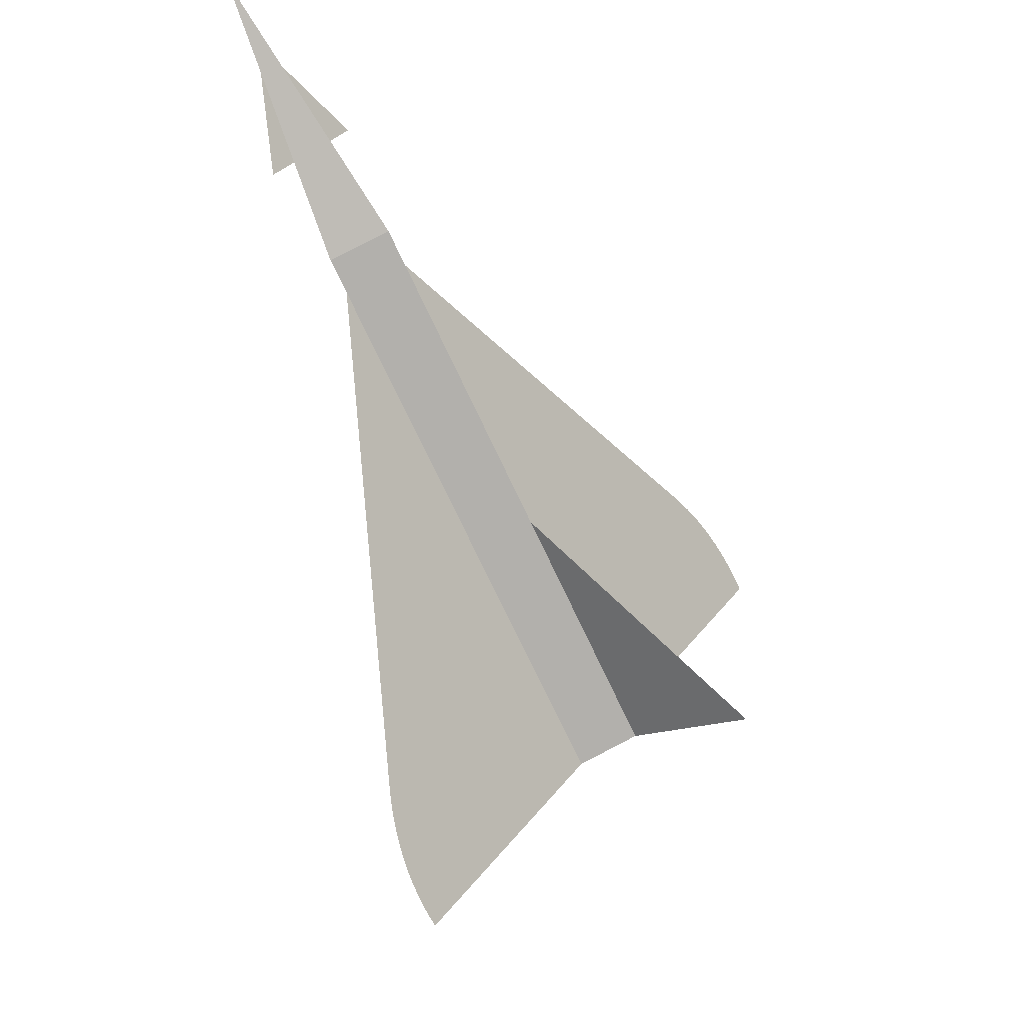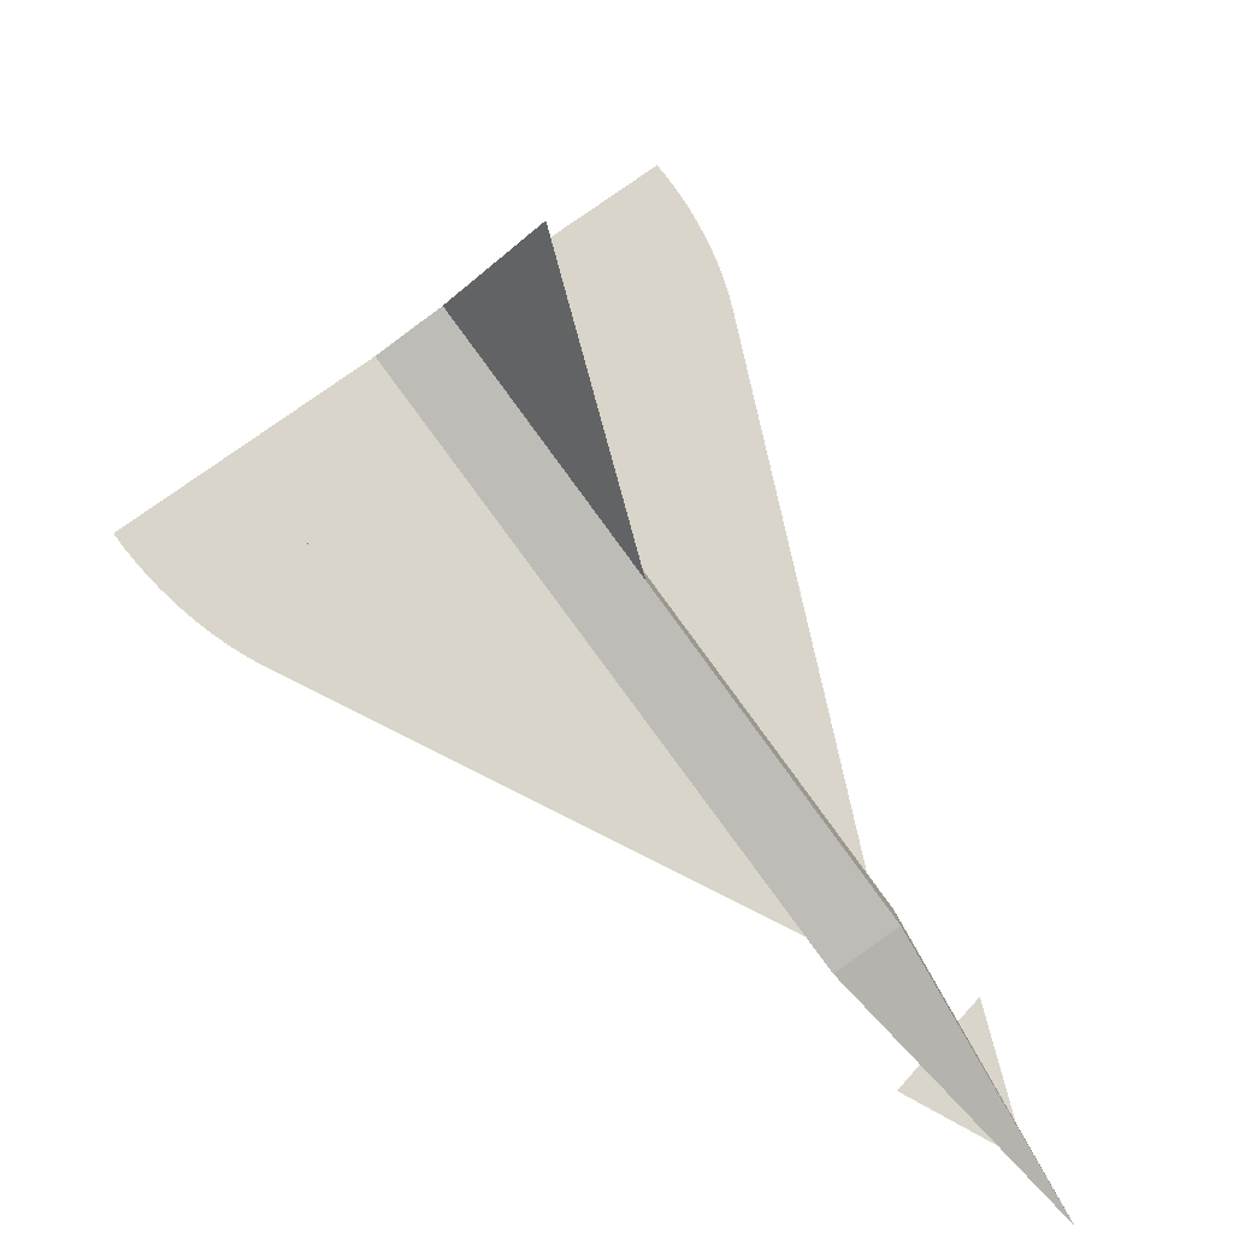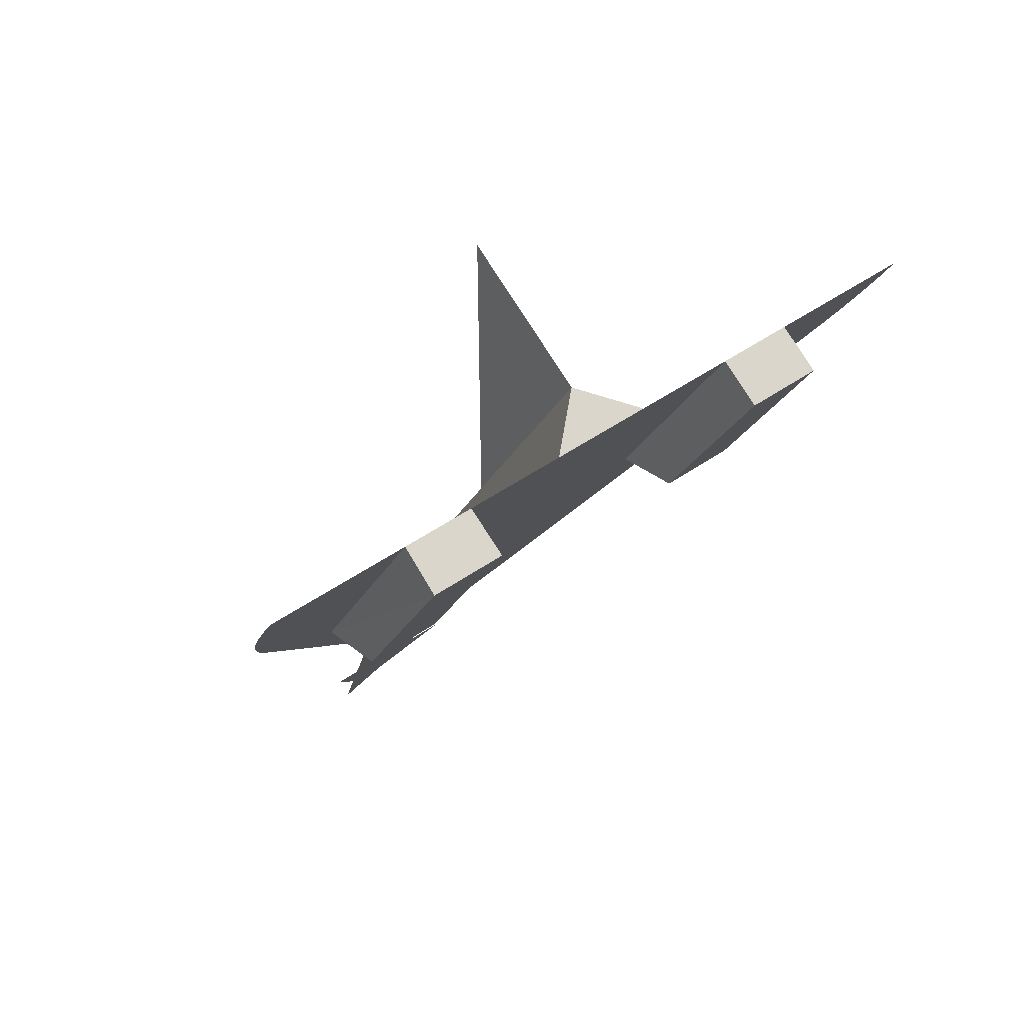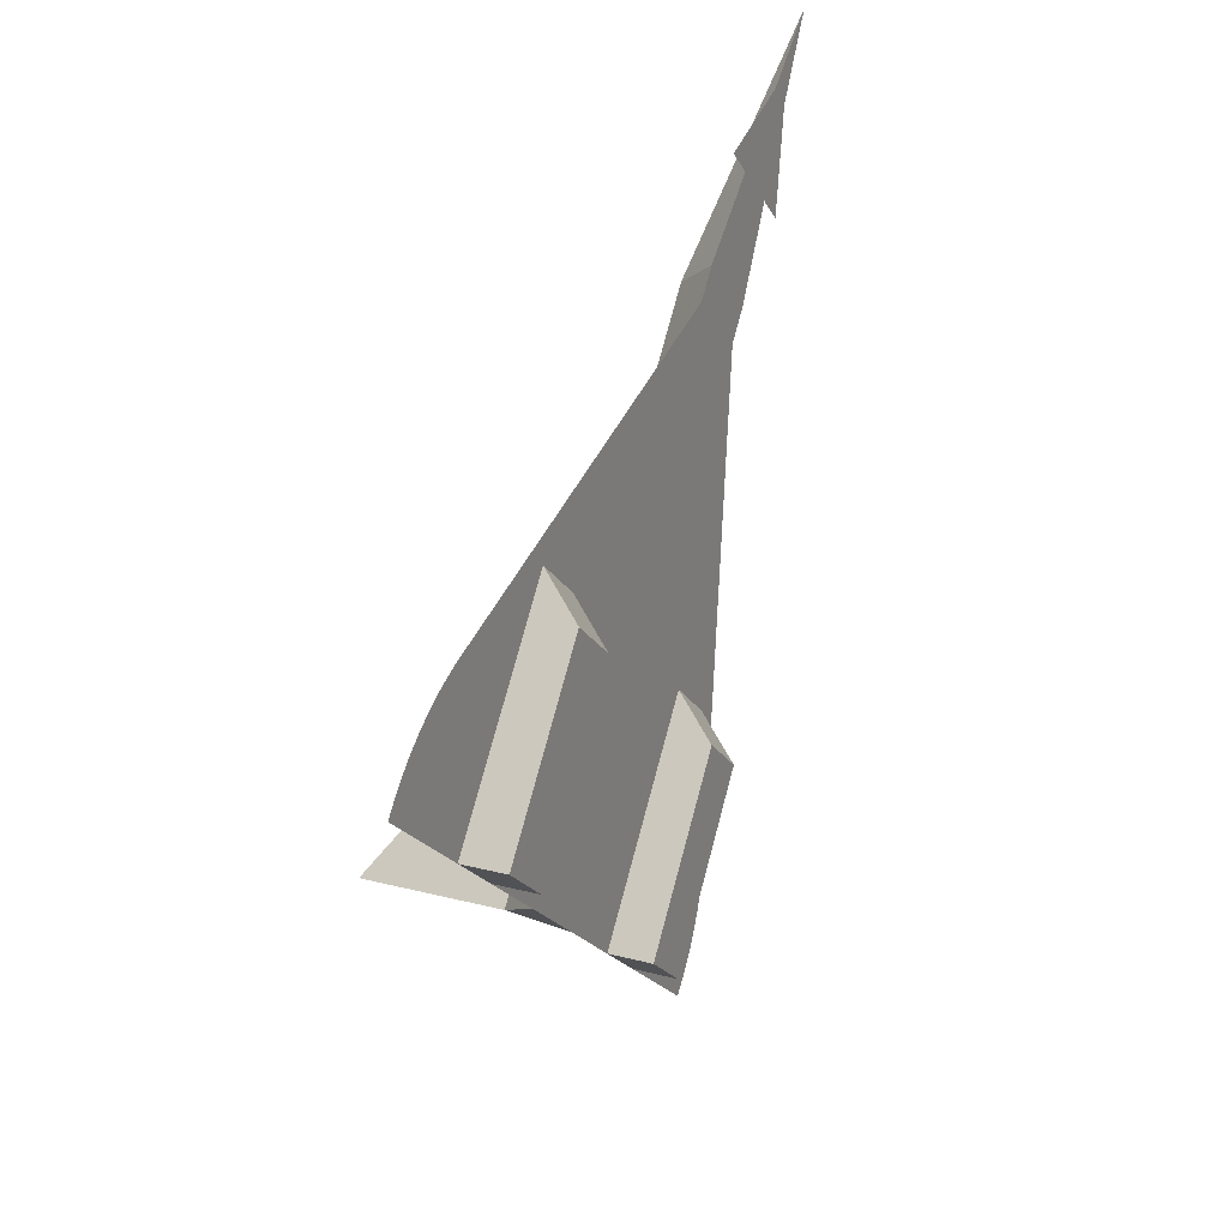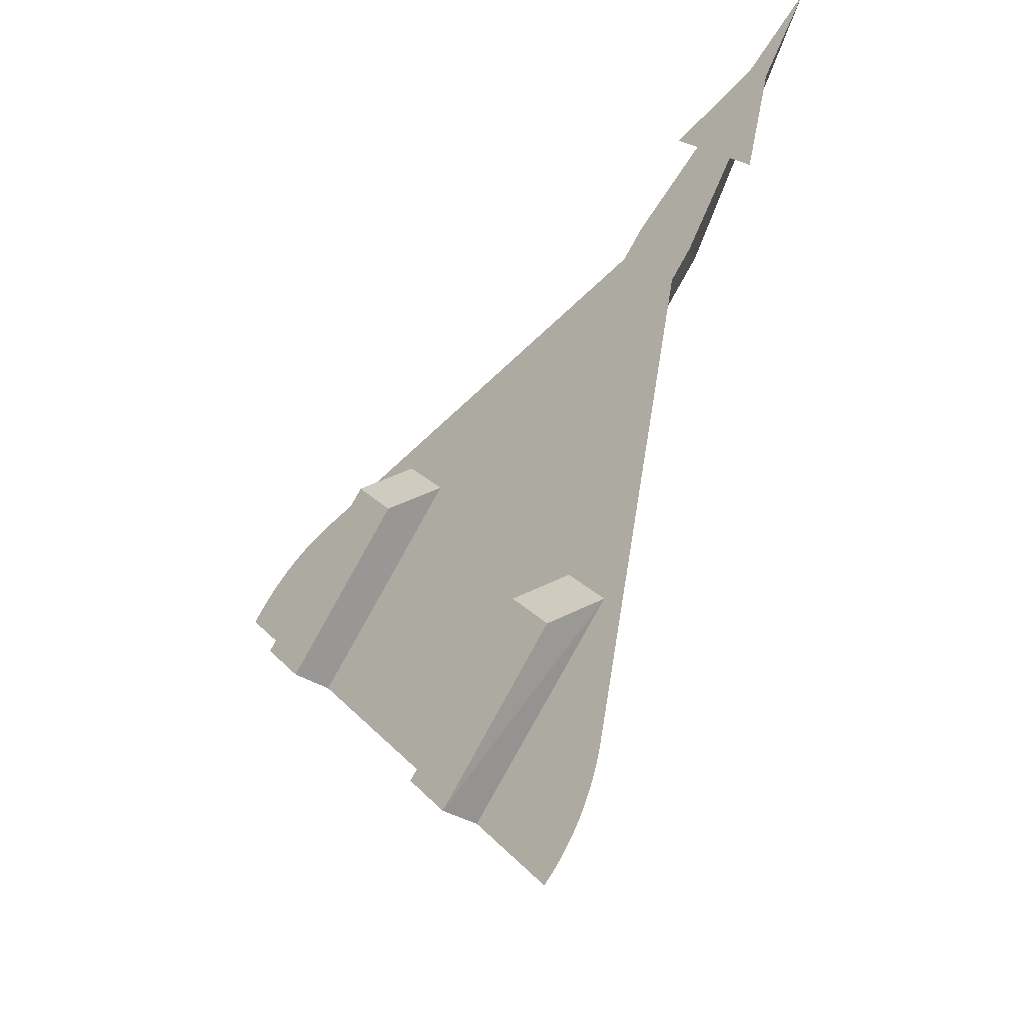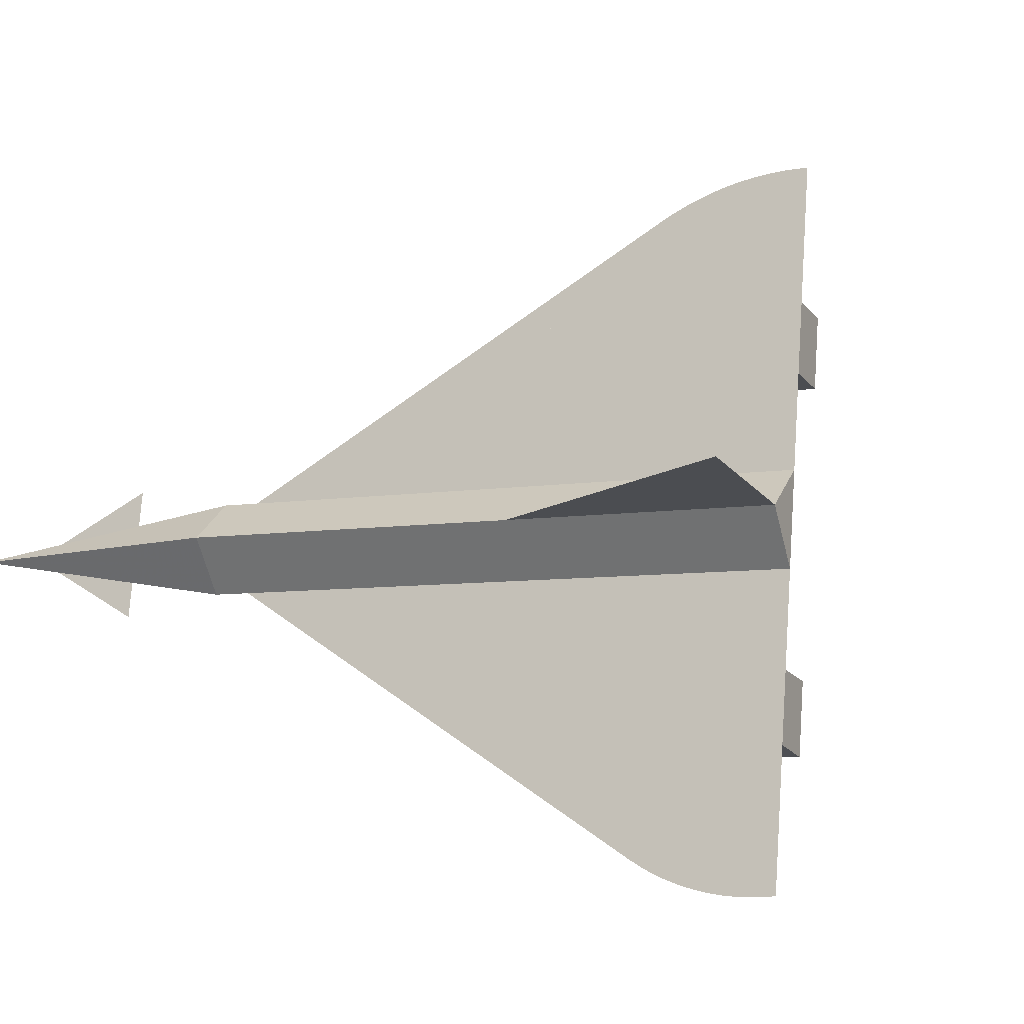
<metadata>
{"format":"obj","ext":"obj","renderer":"f3d","projection":"perspective","resolution":1024,"background":"white","views":[{"elev":-19.5,"azim":97.4,"up":"+Z"},{"elev":68.6,"azim":-1.4,"up":"+Y"},{"elev":2.7,"azim":-160.6,"up":"+Y"},{"elev":26.2,"azim":-99.0,"up":"+Z"},{"elev":-29.1,"azim":12.0,"up":"+Z"},{"elev":48.3,"azim":143.3,"up":"+Y"}]}
</metadata>
<code>
v 0.2601 0.3348 0.2234
v 0.1981 0.3807 0.294
v 0.2585 0.401 0.2565
v 0.6286 0.1075 0.6943
v 0.5666 0.1534 0.765
v 0.2818 0.3866 0.2862
v 0.4879 0.1867 0.3645
v 0.1361 0.4266 0.3647
v 0.3249 0.4982 0.2516
v 0.6525 0.0928 0.7249
v 0.4308 0.2947 0.4767
v 0.3221 0.289 0.1527
v 0.5332 0.1532 0.3129
v 0.3018 0.3244 0.5765
v 0.3481 0.4839 0.2813
v 0.6509 0.1589 0.758
v 0.5905 0.1387 0.7955
v 0.2927 0.2458 0.1549
v 0.5264 0.149 0.1401
v 0.4862 0.1751 0.347
v 0.2553 0.3588 0.6295
v 0.1066 0.3834 0.3669
v 0.3518 0.5377 0.2496
v 0.6517 0.1259 0.7414
v 0.708 0.05992 0.8223
v 0.3674 0.2554 0.1011
v 0.4283 0.1621 0.3282
v 0.3239 0.2726 0.1434
v 0.5236 0.1502 0.1267
v 0.4494 0.1599 0.3245
v 0.5134 0.1551 0.3161
v 0.1195 0.4504 0.6107
v 0.2837 0.3258 0.579
v 0.2422 0.2998 0.5402
v 0.1204 0.4231 0.3753
v 0.08955 0.461 0.4177
v 0.6207 0.1488 0.7768
v 0.73 0.07946 0.879
v 0.6679 0.08955 0.868
v 0.3392 0.2114 0.1019
v 0.4562 0.1898 0
v 0.4736 0.1286 0.2766
v 0.3083 0.2497 0.1446
v 0.5202 0.1519 0.1135
v 0.4765 0.1399 0.2936
v 0.1082 0.4579 0.6064
v 0.2438 0.3093 0.5547
v 0.2543 0.3476 0.6125
v 0.1957 0.3342 0.5932
v 0.09031 0.4454 0.4096
v 0.1048 0.4002 0.3764
v 0.008154 0.5222 0.5303
v 0.8091 0 1
v 0.7585 0.02996 0.9112
v 0.3536 0.2507 0.1096
v 0.3379 0.2278 0.1108
v 0.4647 0.1844 0.009281
v 0.5162 0.1539 0.1005
v 0.09703 0.4653 0.6015
v 0.2144 0.3311 0.5882
v 0.06011 0.4178 0.4199
v 0.07471 0.4225 0.4108
v 0 0.5273 0.5198
v 0.01671 0.5169 0.5404
v 0.7385 0.04478 0.934
v 0.7319 0.04224 0.7951
v 0.4729 0.1794 0.01911
v 0.5117 0.1564 0.08775
v 0.08605 0.4725 0.596
v 0.02565 0.5113 0.55
v 0.644 0.1072 0.8952
v 0.4806 0.1746 0.02945
v 0.5065 0.1593 0.07533
v 0.07529 0.4795 0.5898
v 0.03494 0.5054 0.5591
v 0.4879 0.1702 0.04028
v 0.5008 0.1626 0.06325
v 0.06477 0.4863 0.583
v 0.04458 0.4993 0.5676
v 0.4946 0.1662 0.05156
v 0.05453 0.4929 0.5756
f 1 2 3
f 4 2 1
f 5 3 2
f 6 1 3
f 2 4 5
f 1 6 4
f 1 7 4
f 4 7 1
f 3 5 6
f 5 8 2
f 2 8 5
f 9 6 3
f 3 6 9
f 5 4 10
f 4 6 11
f 7 1 12
f 12 1 7
f 13 4 7
f 7 4 13
f 6 5 11
f 8 5 14
f 14 5 8
f 6 9 15
f 15 9 6
f 4 16 10
f 5 10 17
f 15 11 6
f 6 11 15
f 4 11 16
f 7 13 12
f 18 7 12
f 13 19 4
f 4 19 13
f 7 20 13
f 11 5 16
f 14 5 21
f 21 5 14
f 8 14 22
f 8 21 14
f 23 15 9
f 9 15 23
f 10 16 24
f 25 17 10
f 16 5 17
f 11 15 23
f 23 15 11
f 26 12 13
f 7 18 27
f 12 28 18
f 13 29 19
f 19 29 13
f 20 7 30
f 13 20 31
f 32 21 5
f 5 21 32
f 21 33 14
f 34 22 14
f 22 35 8
f 21 8 36
f 24 25 10
f 17 25 39
f 16 17 37
f 28 12 26
f 13 40 26
f 41 13 26
f 26 13 41
f 18 42 27
f 27 30 7
f 43 18 28
f 13 44 29
f 29 44 13
f 13 31 42
f 46 21 32
f 32 21 46
f 33 47 14
f 33 21 48
f 34 49 22
f 14 47 34
f 35 50 8
f 35 22 51
f 8 50 36
f 21 36 49
f 52 36 21
f 21 36 52
f 53 24 38
f 25 24 54
f 17 38 37
f 54 39 25
f 39 38 17
f 28 26 55
f 13 42 40
f 40 56 26
f 13 41 57
f 57 41 13
f 42 18 40
f 30 27 42
f 18 43 40
f 13 58 44
f 44 58 13
f 30 42 45
f 45 42 31
f 59 21 46
f 46 21 59
f 48 21 60
f 61 22 49
f 34 60 49
f 60 34 47
f 51 22 62
f 62 36 50
f 61 49 36
f 21 49 60
f 36 52 63
f 63 52 36
f 52 21 64
f 64 21 52
f 54 24 53
f 38 65 53
f 54 25 66
f 66 25 54
f 39 54 65
f 65 38 39
f 55 26 56
f 40 43 56
f 13 57 67
f 67 57 13
f 13 68 58
f 58 68 13
f 69 21 59
f 59 21 69
f 22 61 62
f 36 62 61
f 64 21 70
f 70 21 64
f 65 54 53
f 65 71 39
f 39 71 65
f 13 67 72
f 72 67 13
f 13 73 68
f 68 73 13
f 74 21 69
f 69 21 74
f 70 21 75
f 75 21 70
f 13 72 76
f 76 72 13
f 13 77 73
f 73 77 13
f 78 21 74
f 74 21 78
f 75 21 79
f 79 21 75
f 13 76 80
f 80 76 13
f 13 80 77
f 77 80 13
f 81 21 78
f 78 21 81
f 79 21 81
f 81 21 79
f 3 2 1
f 1 2 4
f 2 3 5
f 3 1 6
f 5 4 2
f 4 6 1
f 6 5 3
f 10 4 5
f 11 6 4
f 11 5 6
f 10 16 4
f 17 10 5
f 16 11 4
f 13 20 7
f 16 5 11
f 22 14 8
f 14 21 8
f 24 16 10
f 10 24 17
f 17 24 10
f 10 17 25
f 17 5 16
f 18 28 12
f 30 7 20
f 31 20 13
f 14 33 21
f 14 22 34
f 8 35 22
f 36 8 21
f 37 24 16
f 16 24 37
f 10 25 24
f 24 37 17
f 17 37 24
f 39 25 17
f 37 17 16
f 26 12 28
f 26 40 13
f 27 42 18
f 7 30 27
f 28 18 43
f 30 20 45
f 31 45 20
f 42 31 13
f 14 47 33
f 48 21 33
f 22 49 34
f 34 47 14
f 8 50 35
f 51 22 35
f 36 50 8
f 49 36 21
f 38 24 53
f 54 24 25
f 37 38 17
f 17 38 39
f 55 26 28
f 40 42 13
f 26 56 40
f 40 18 42
f 42 27 30
f 40 43 18
f 28 43 55
f 45 42 30
f 31 42 45
f 47 48 33
f 60 21 48
f 49 22 61
f 49 60 34
f 47 34 60
f 50 51 35
f 62 22 51
f 50 36 62
f 36 49 61
f 60 49 21
f 53 24 54
f 53 65 38
f 39 38 65
f 56 26 55
f 56 43 40
f 56 55 43
f 48 47 60
f 62 61 22
f 51 50 62
f 61 62 36
f 12 13 7
f 12 7 18
f 13 12 26
f 27 18 7
f 25 39 54
f 65 54 39
f 53 54 65
f 16 38 24
f 24 38 16
f 16 37 38
f 38 37 16
f 45 20 30
f 20 45 31
f 55 43 28
f 33 48 47
f 35 51 50
f 43 55 56
f 60 47 48
f 62 50 51

</code>
